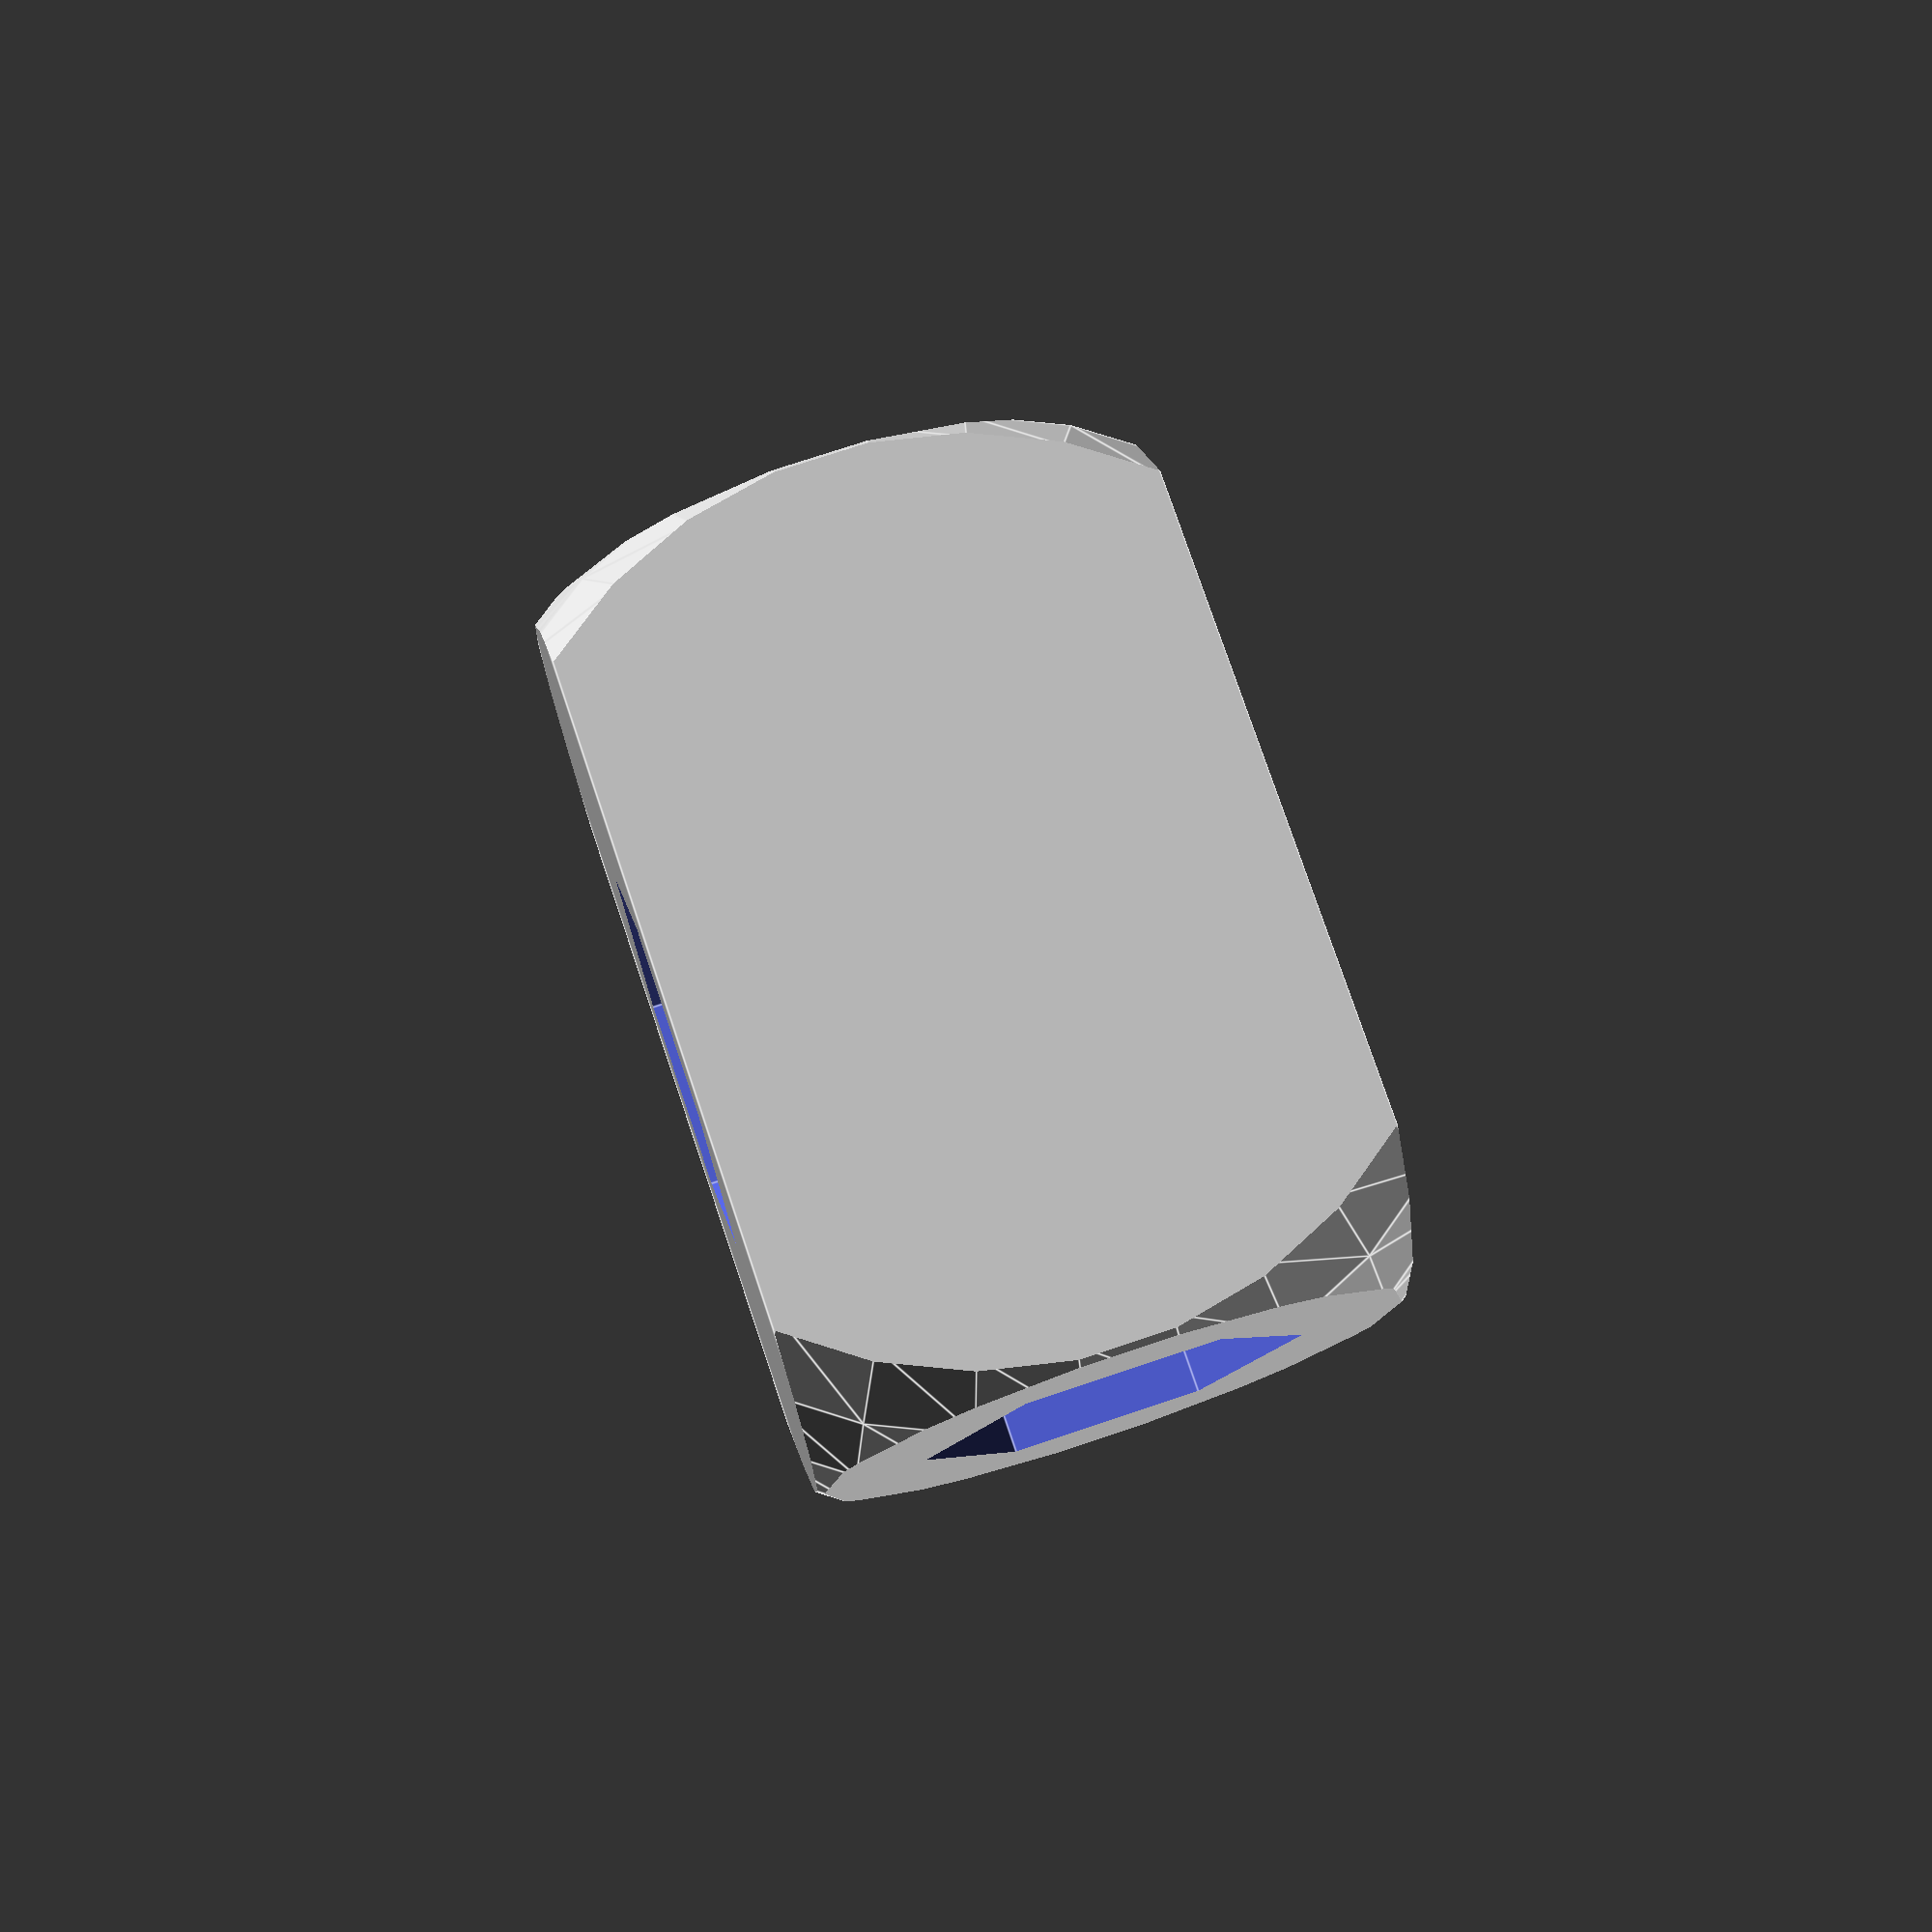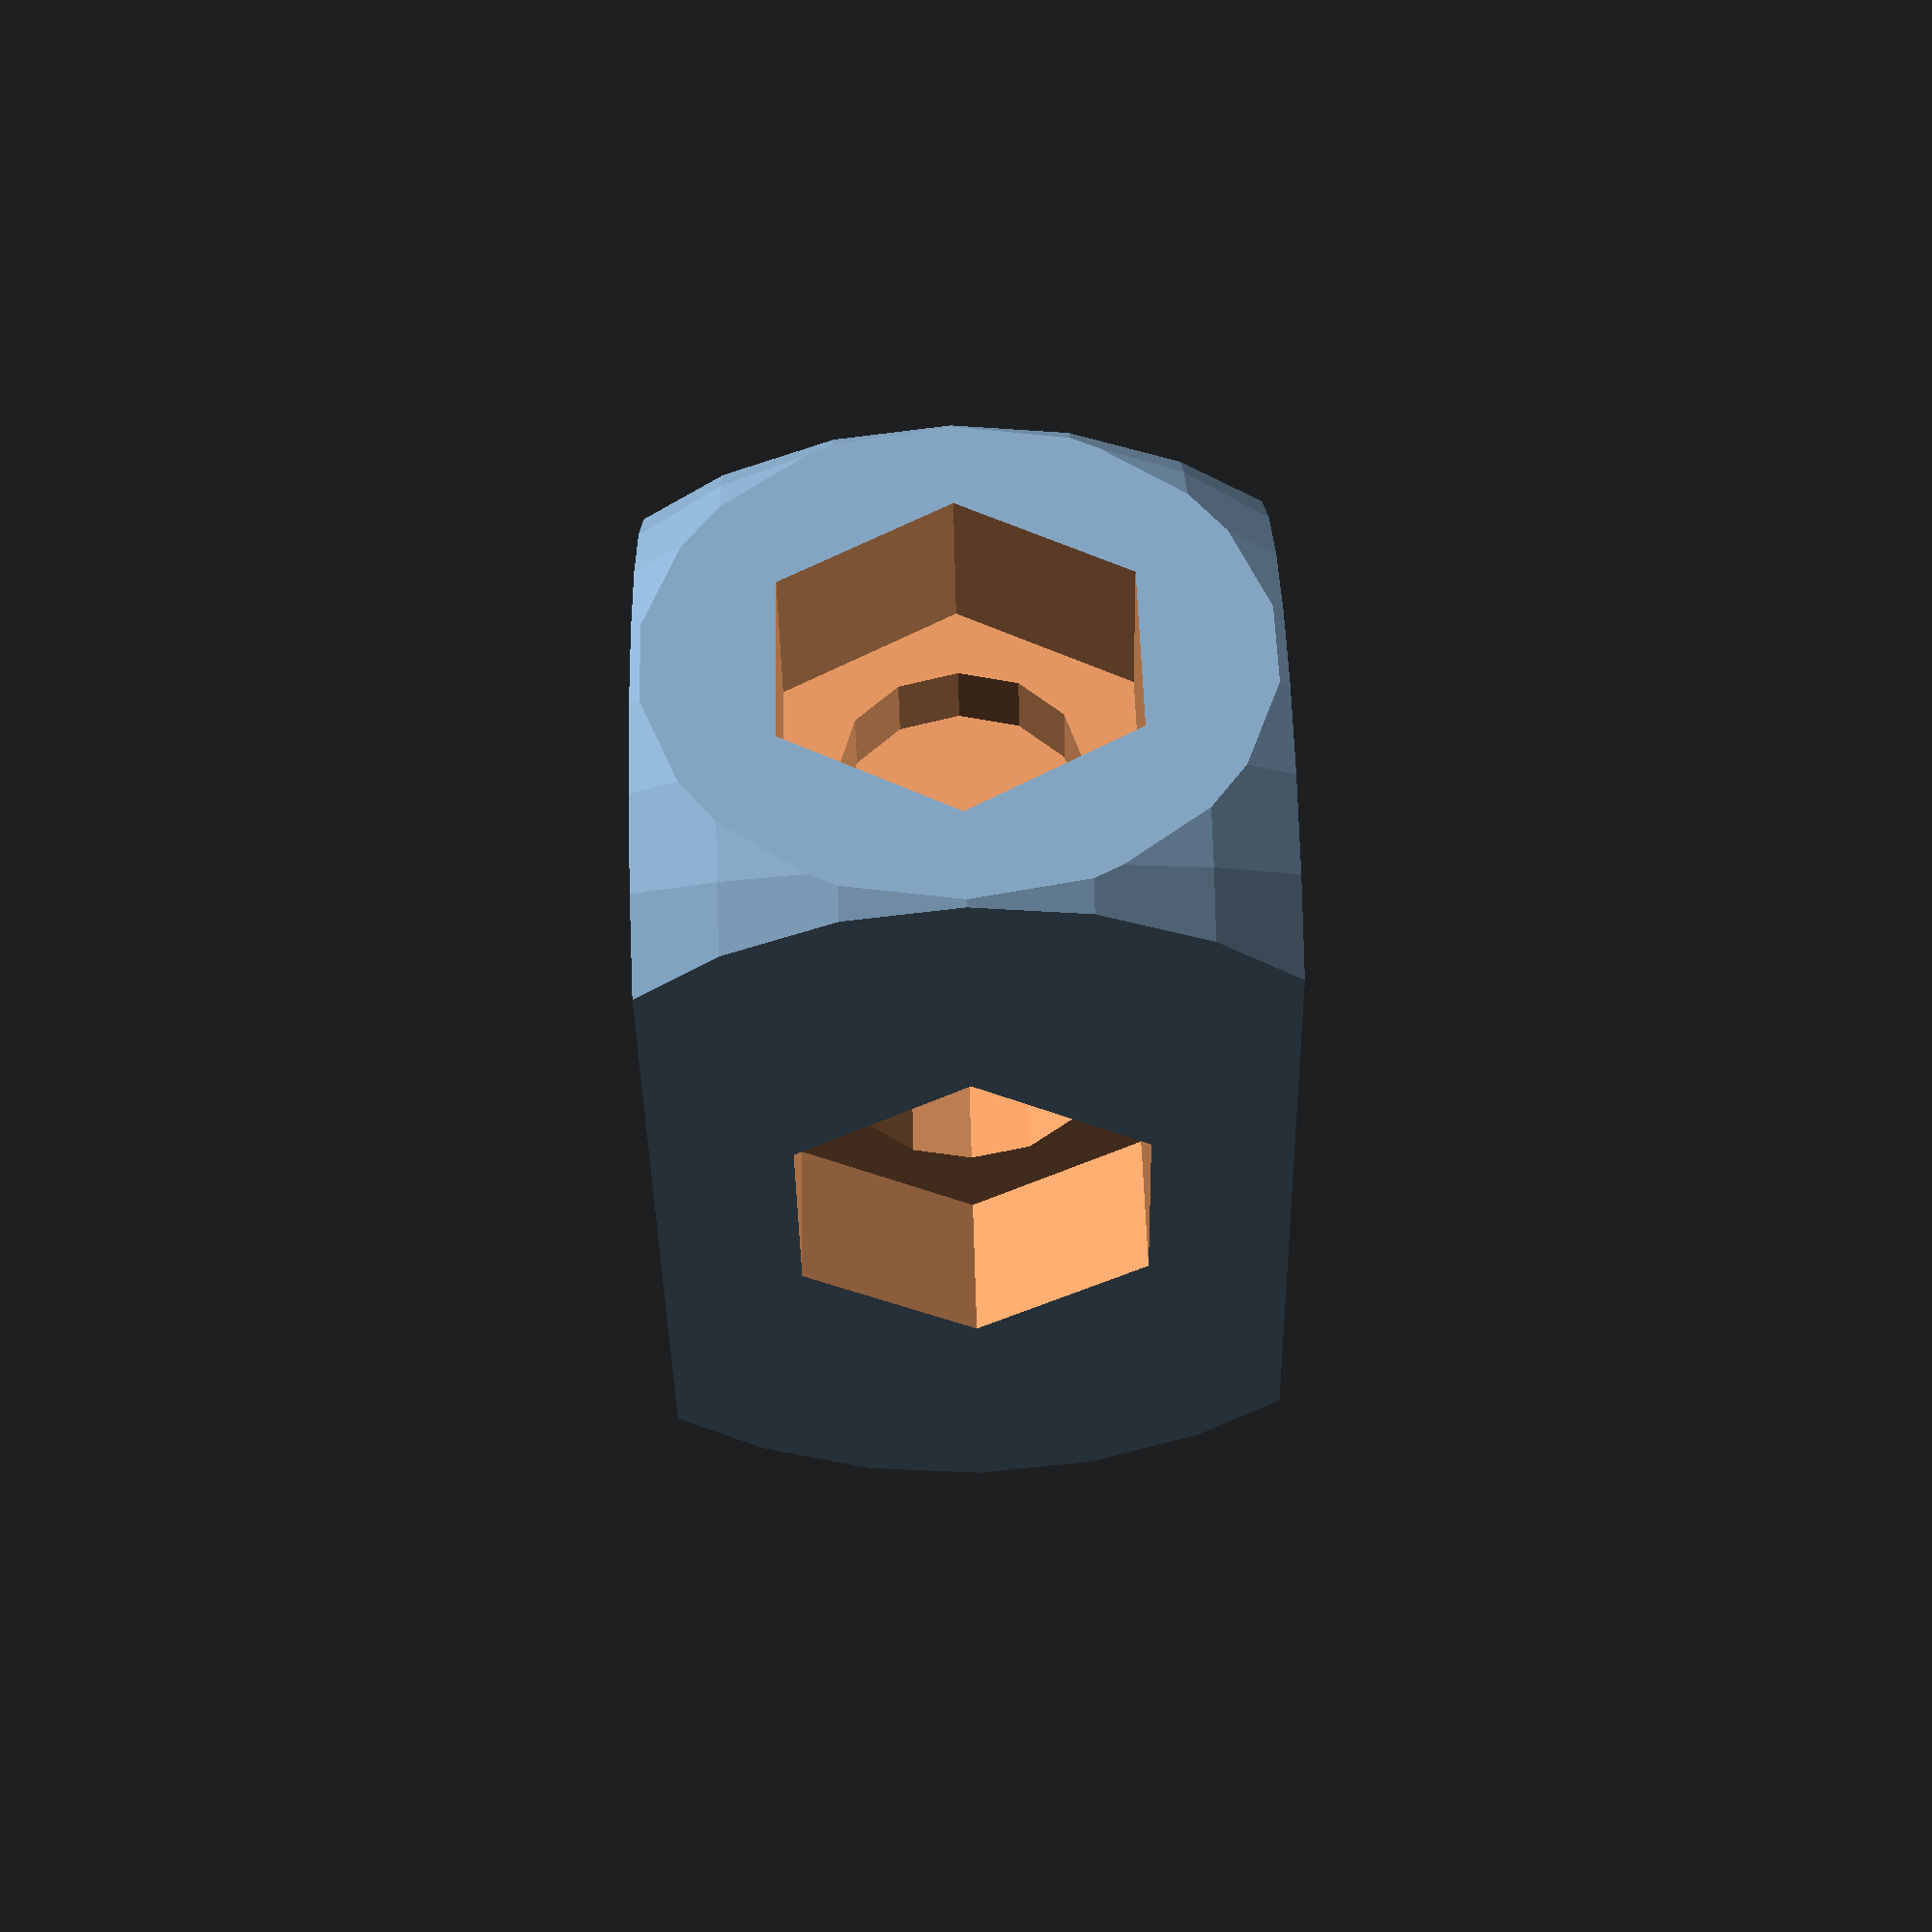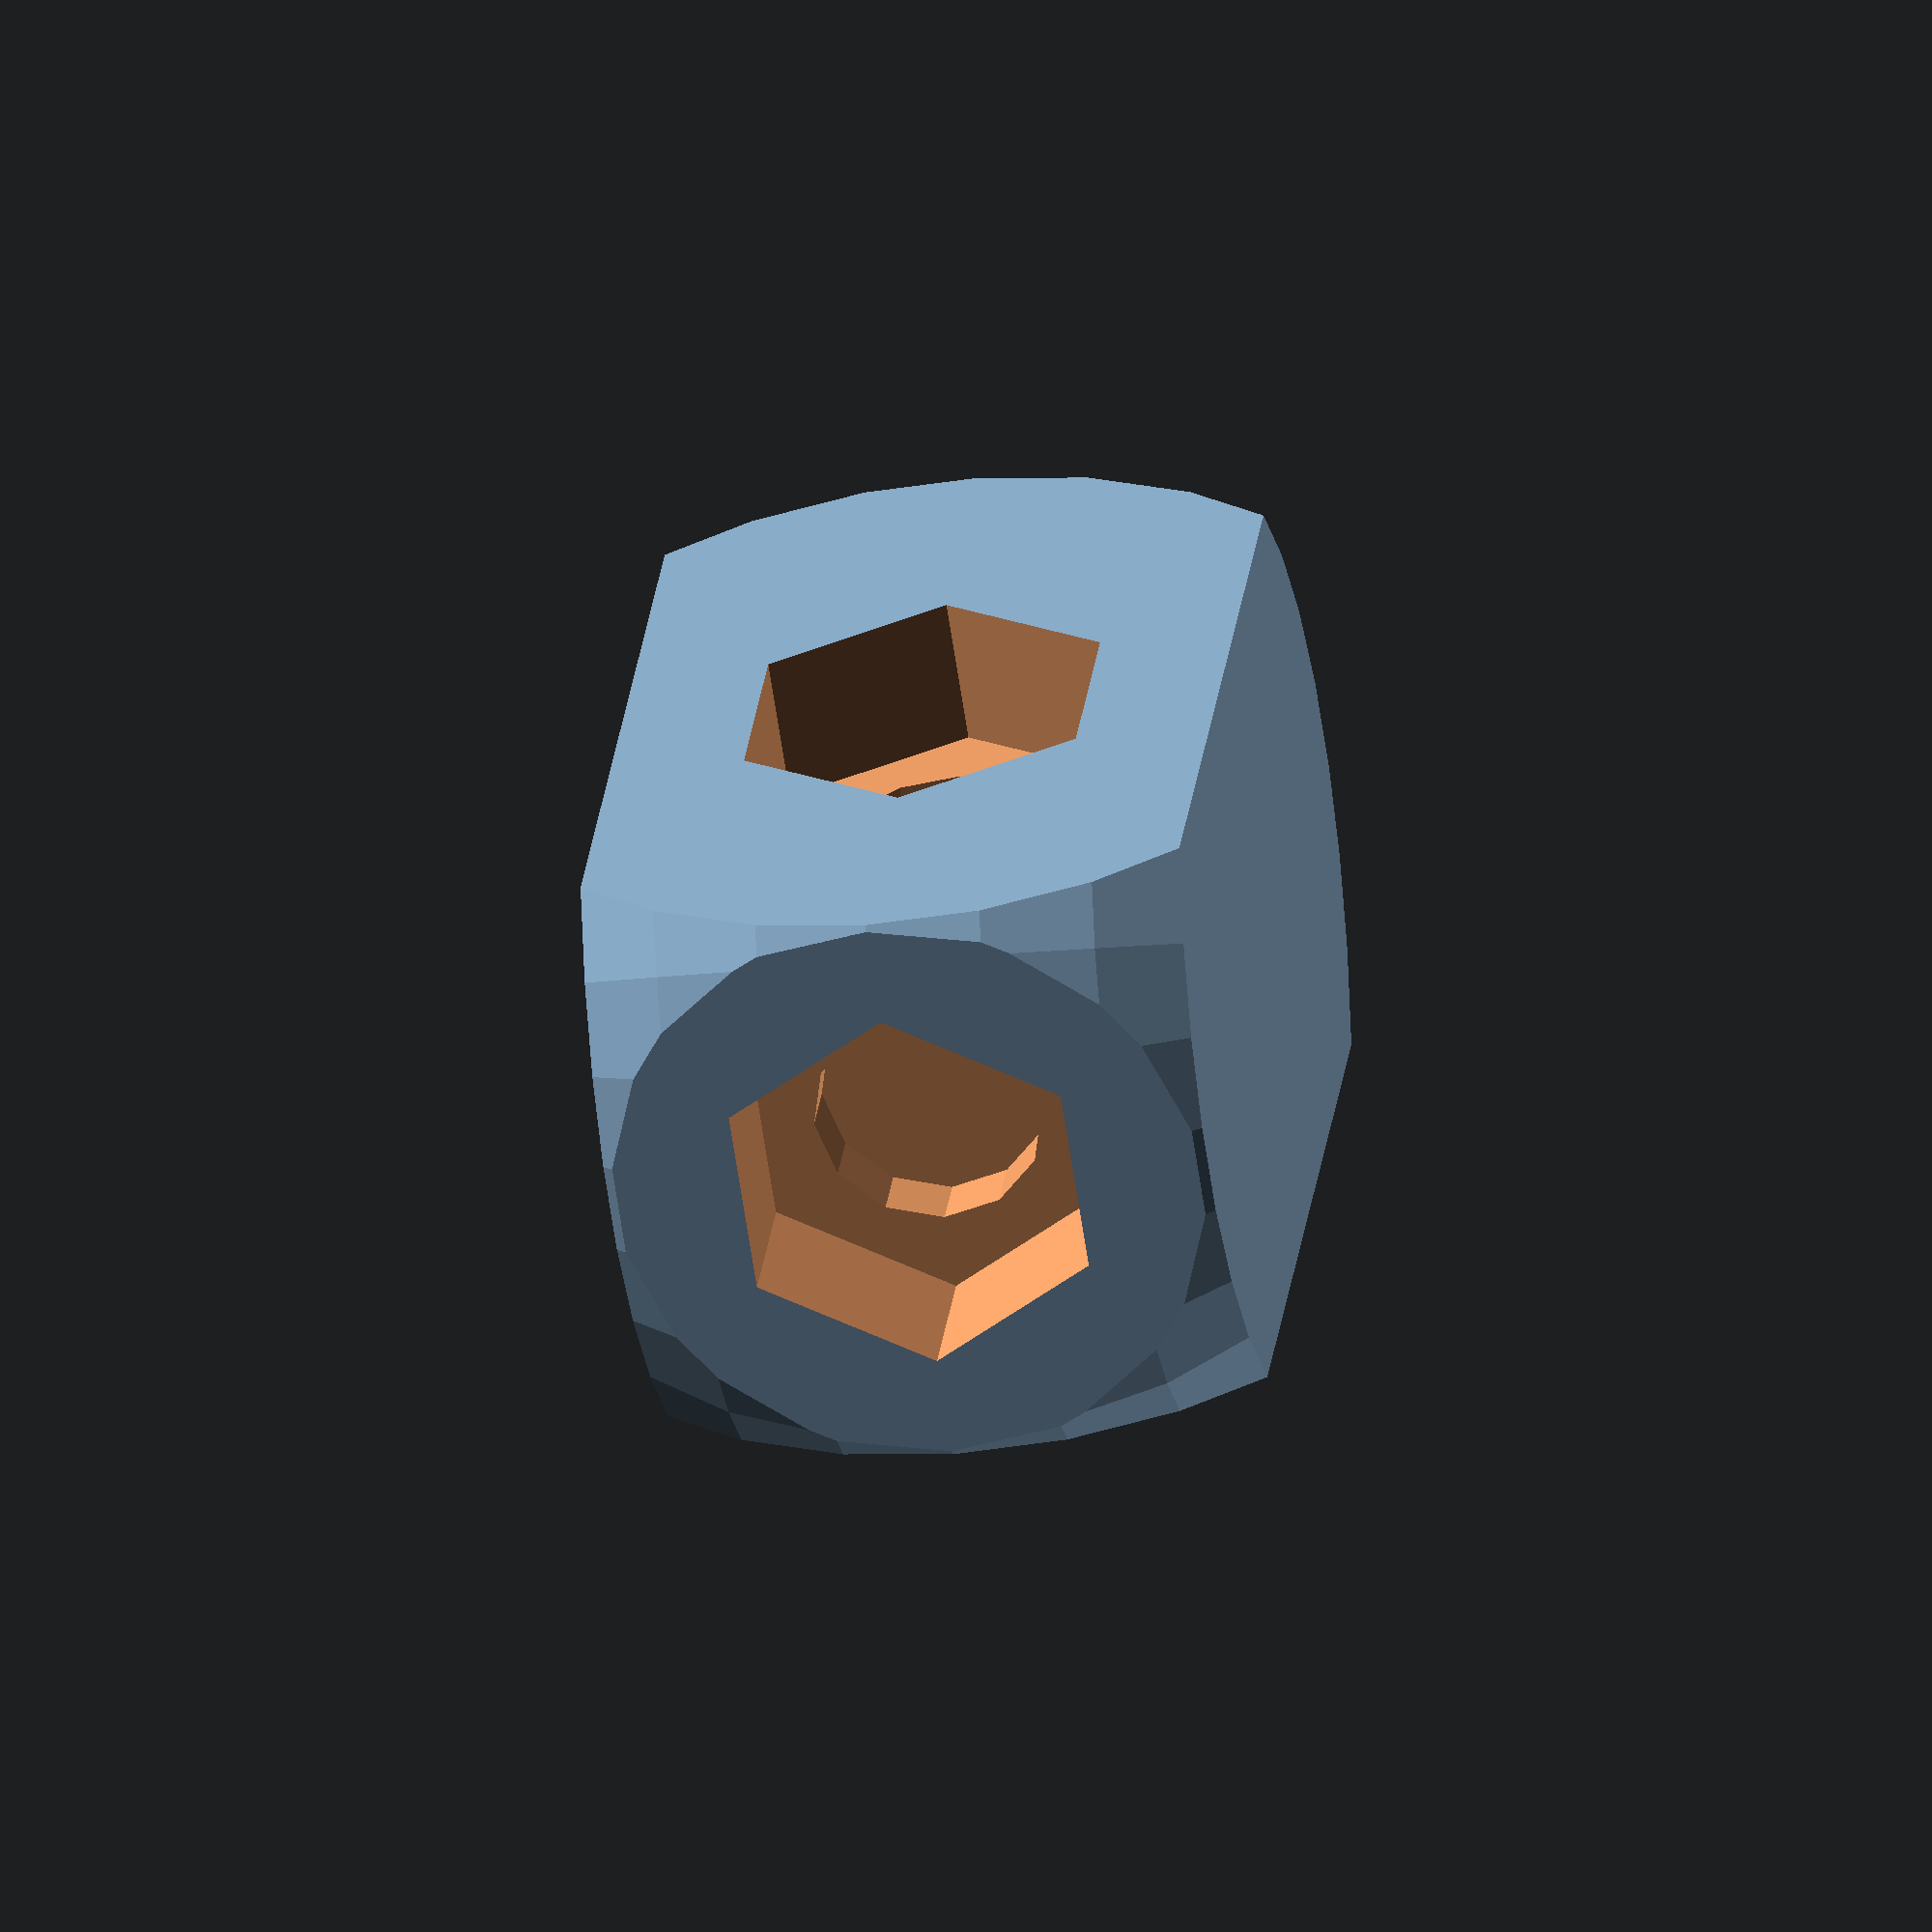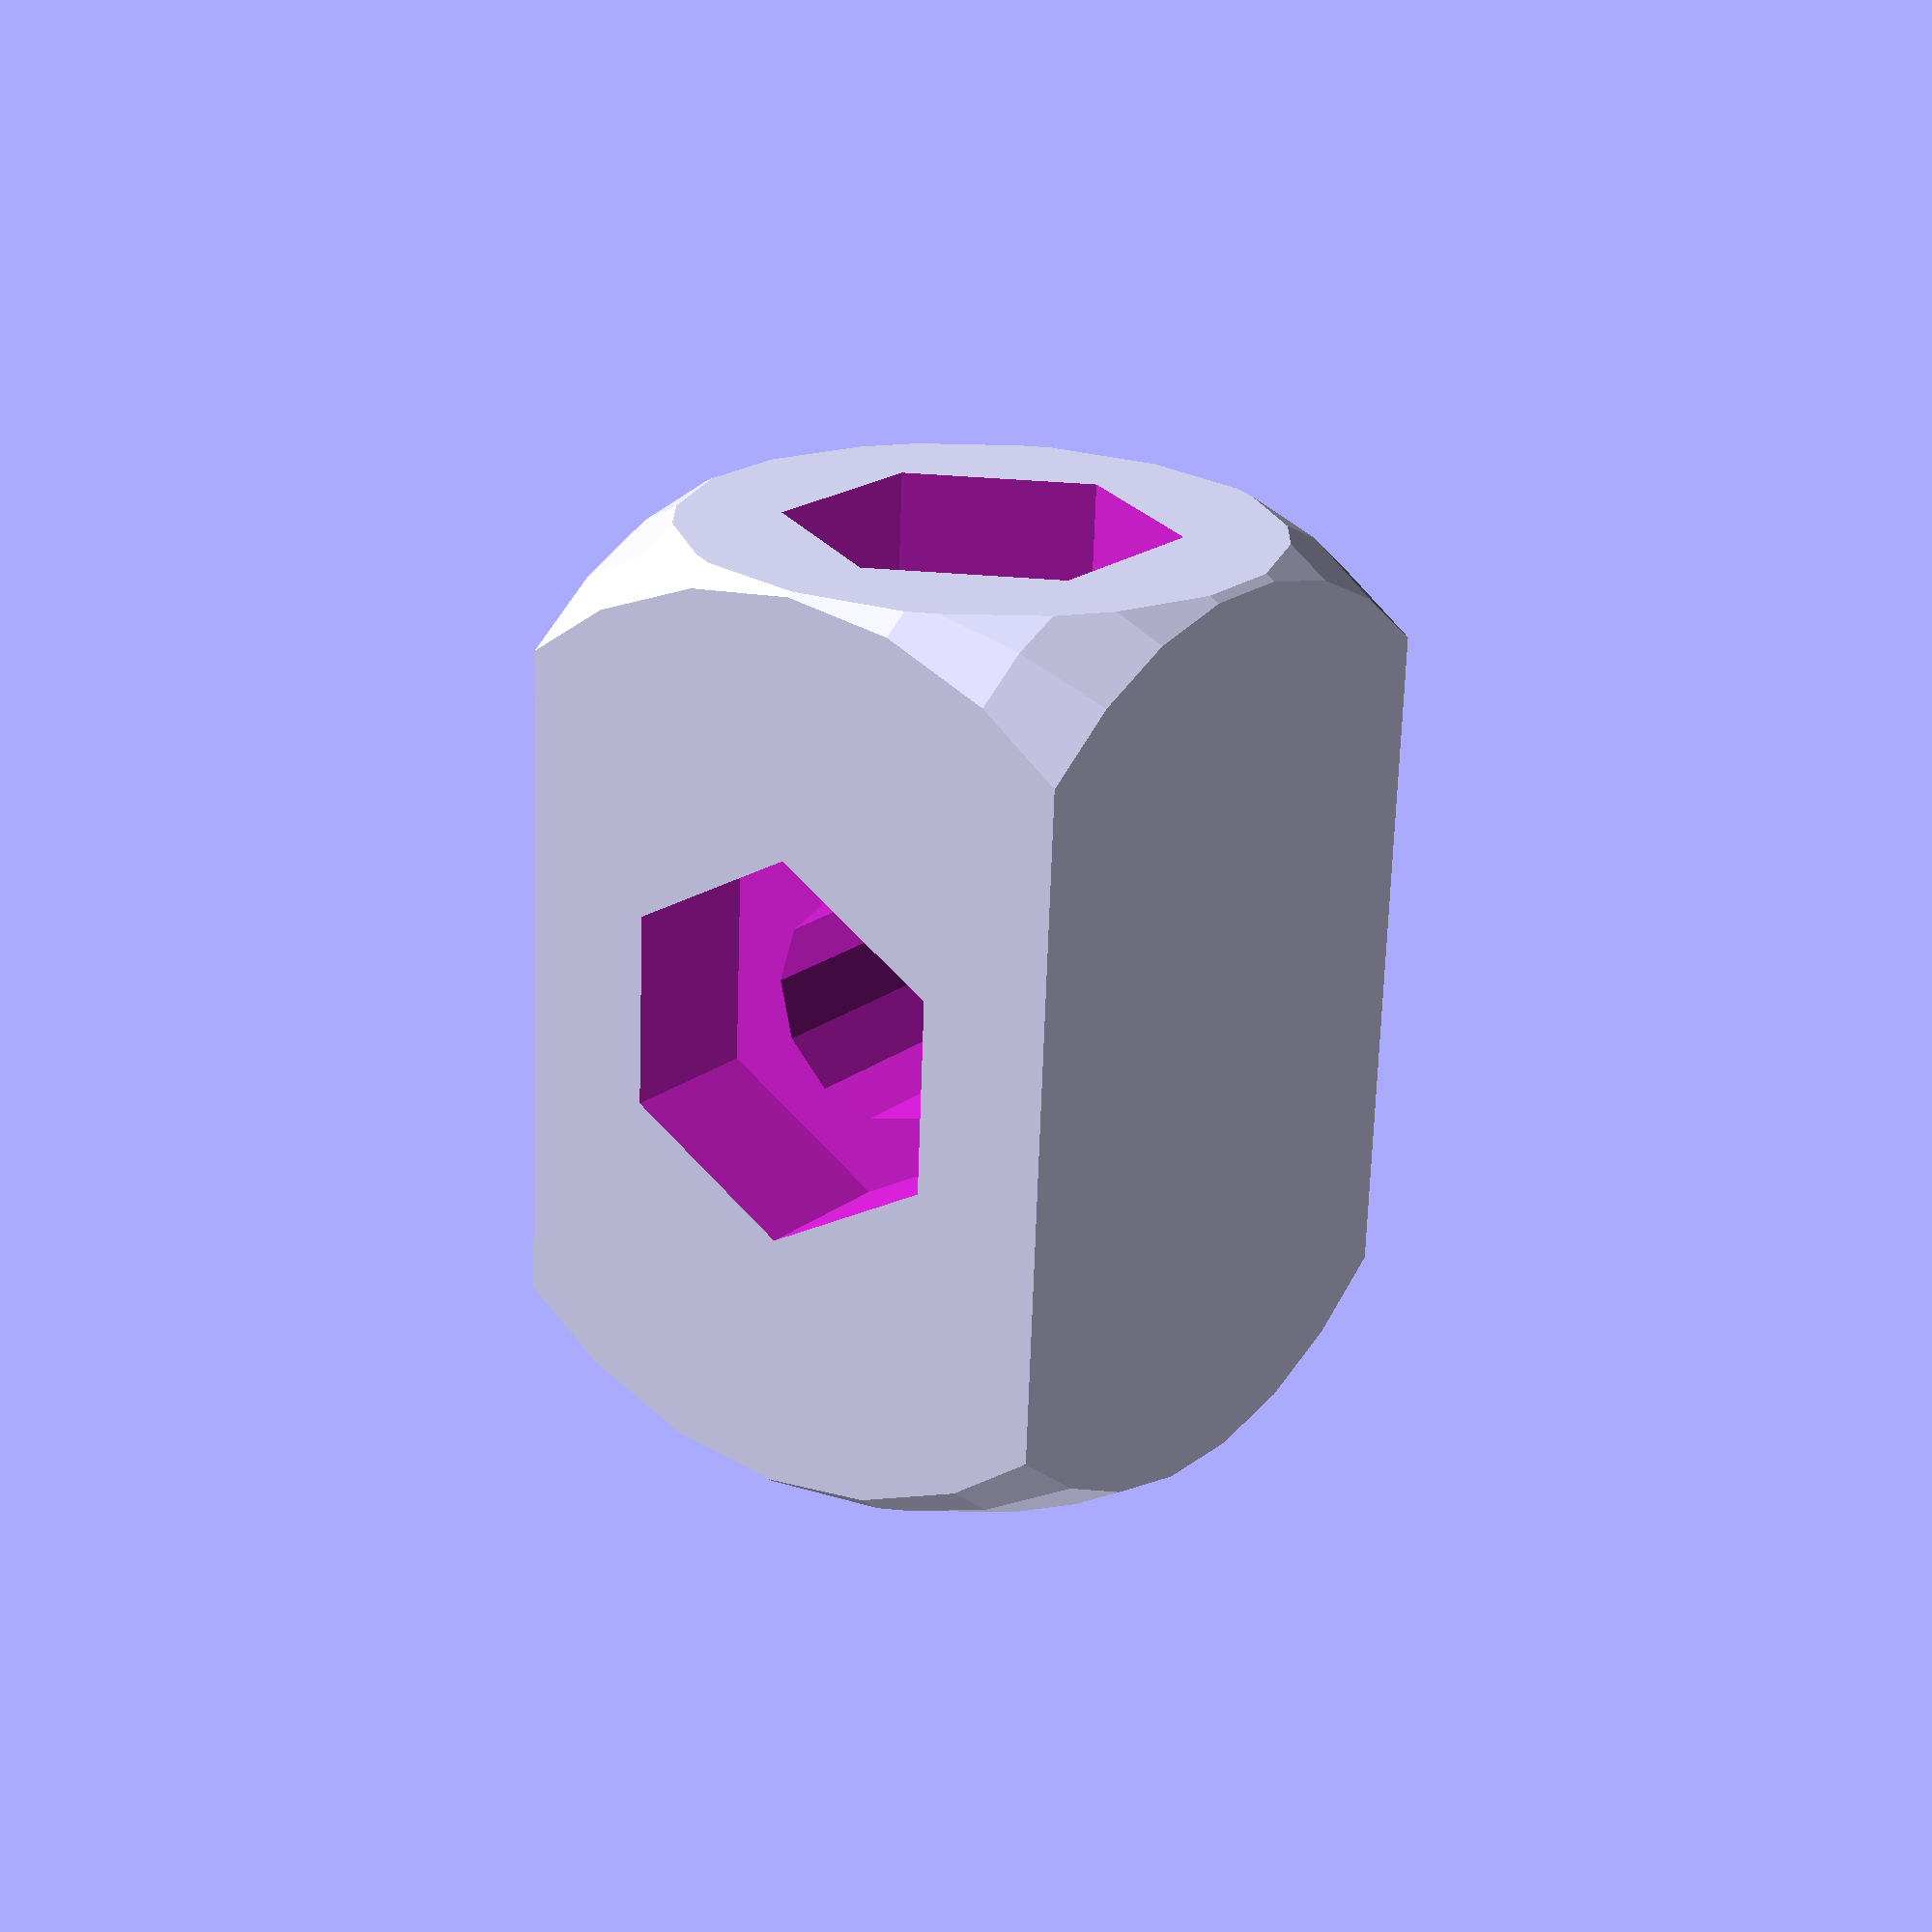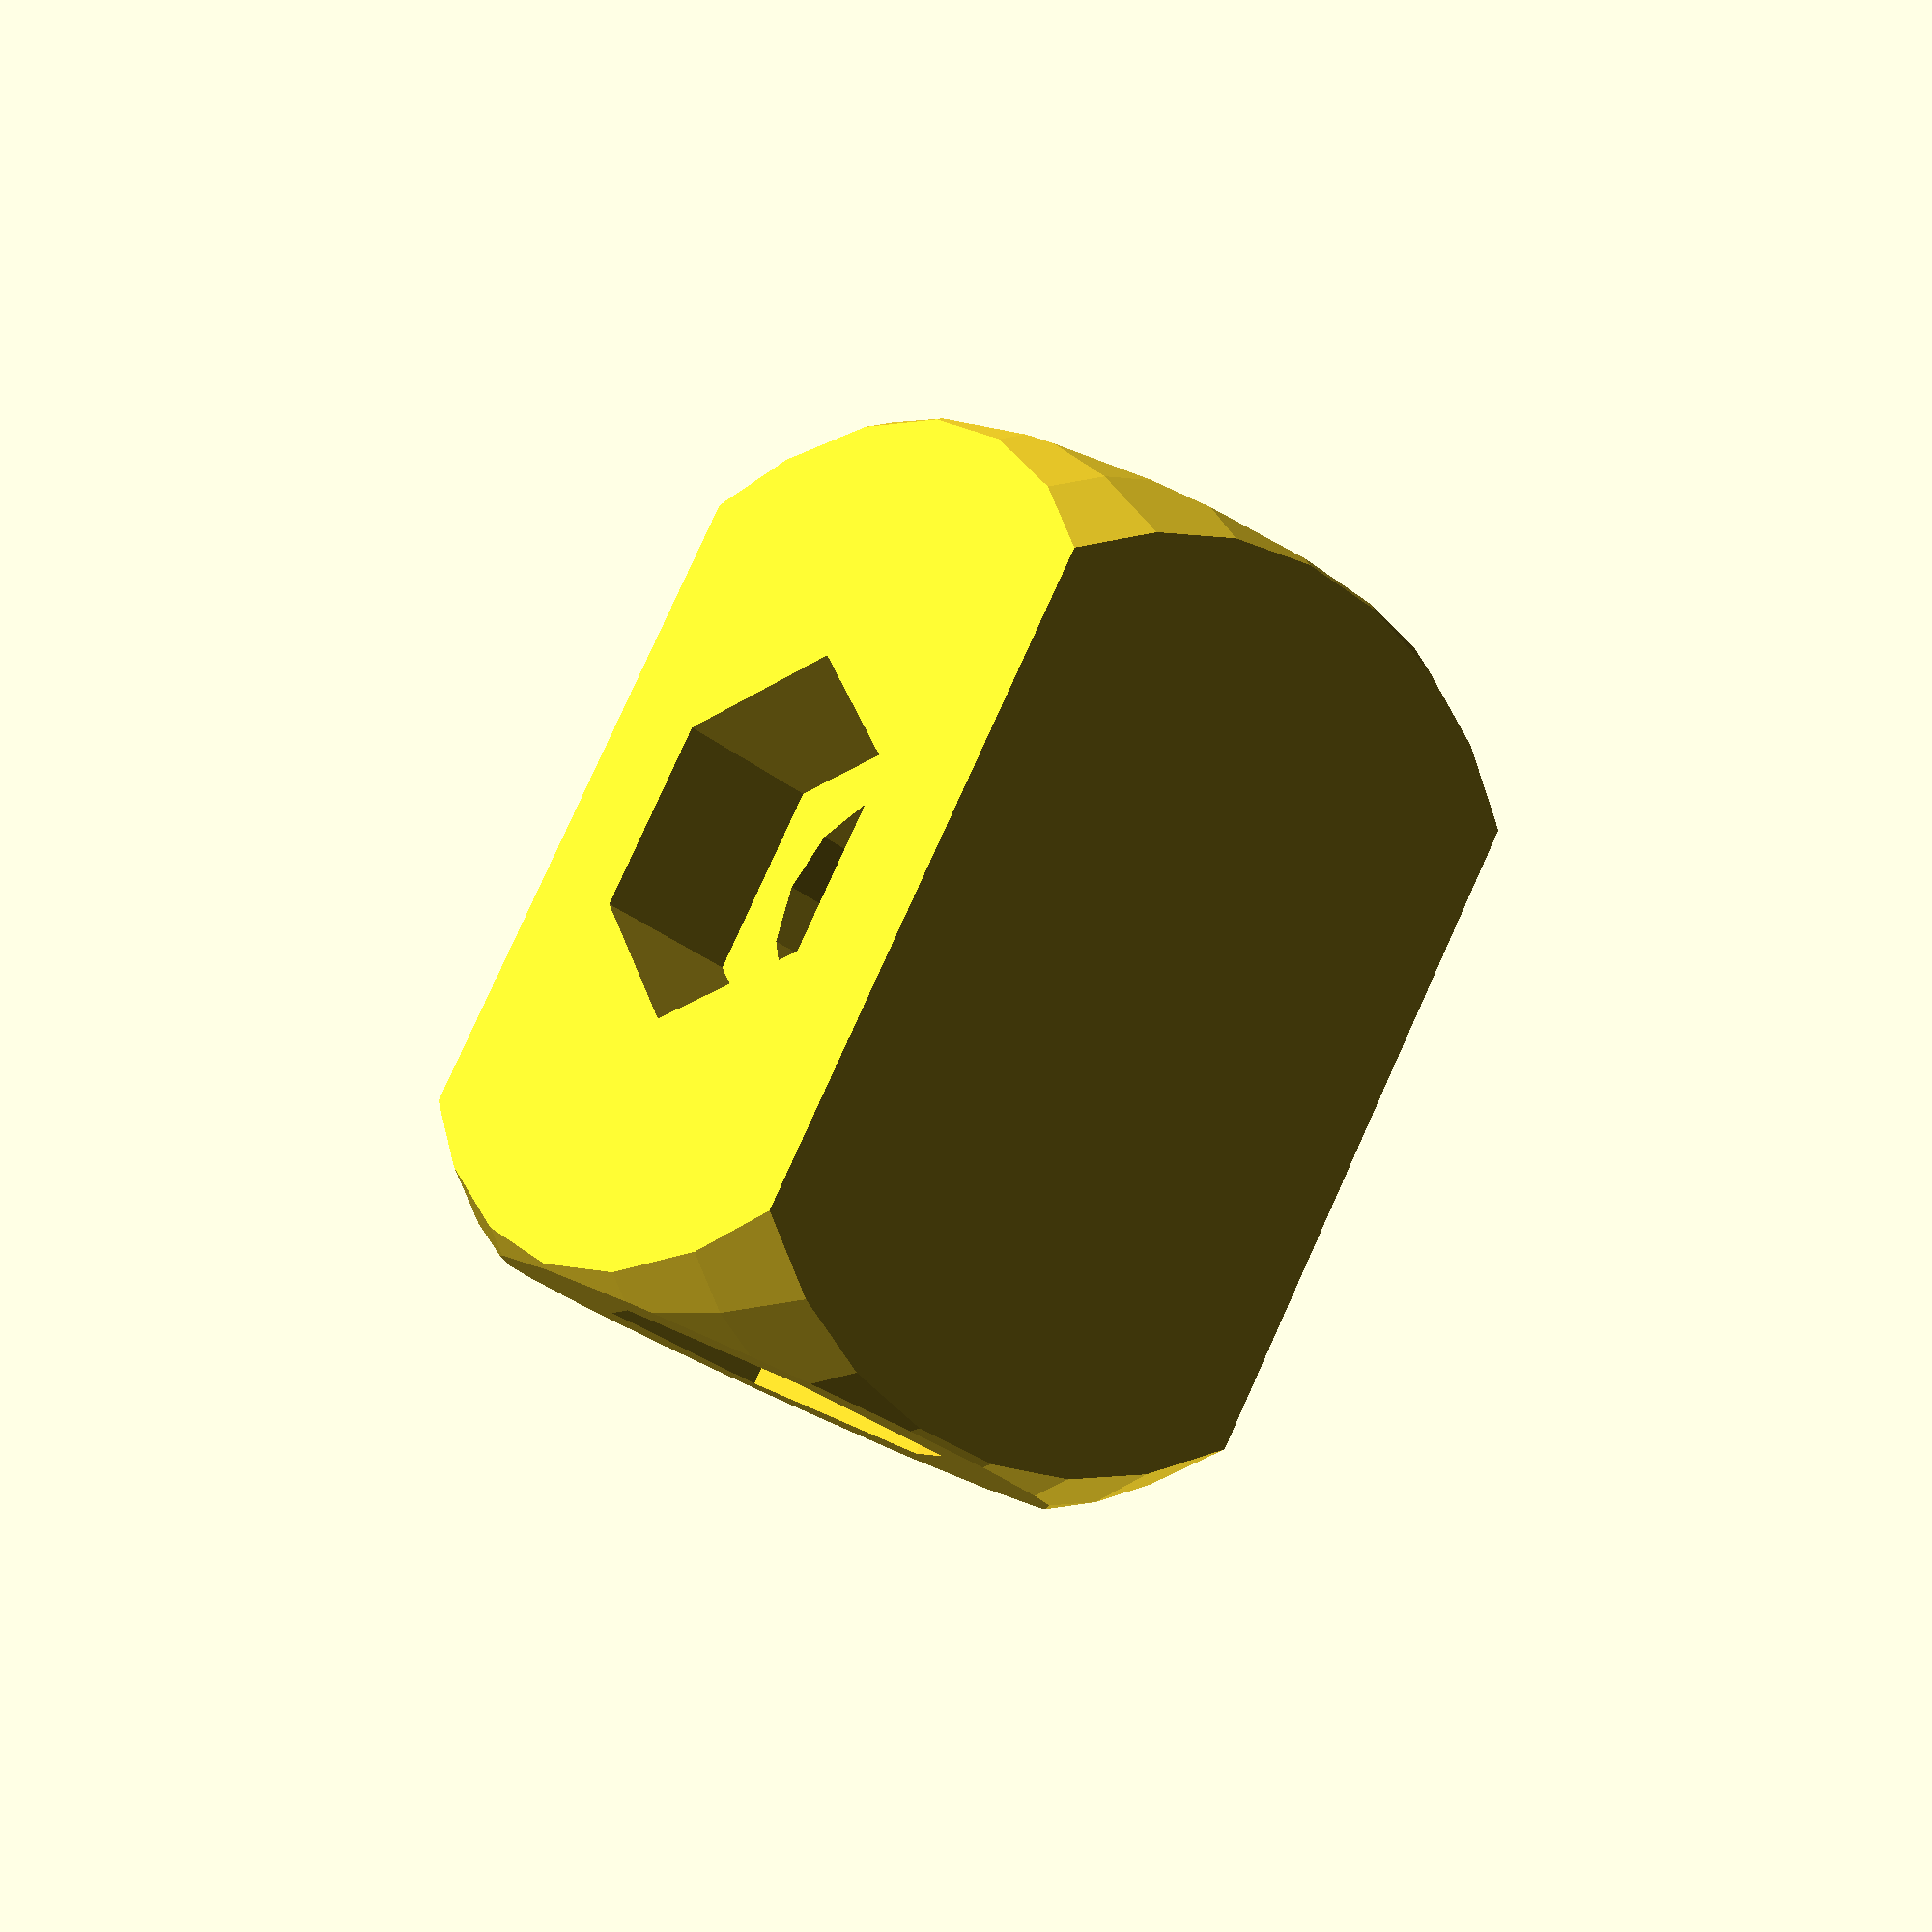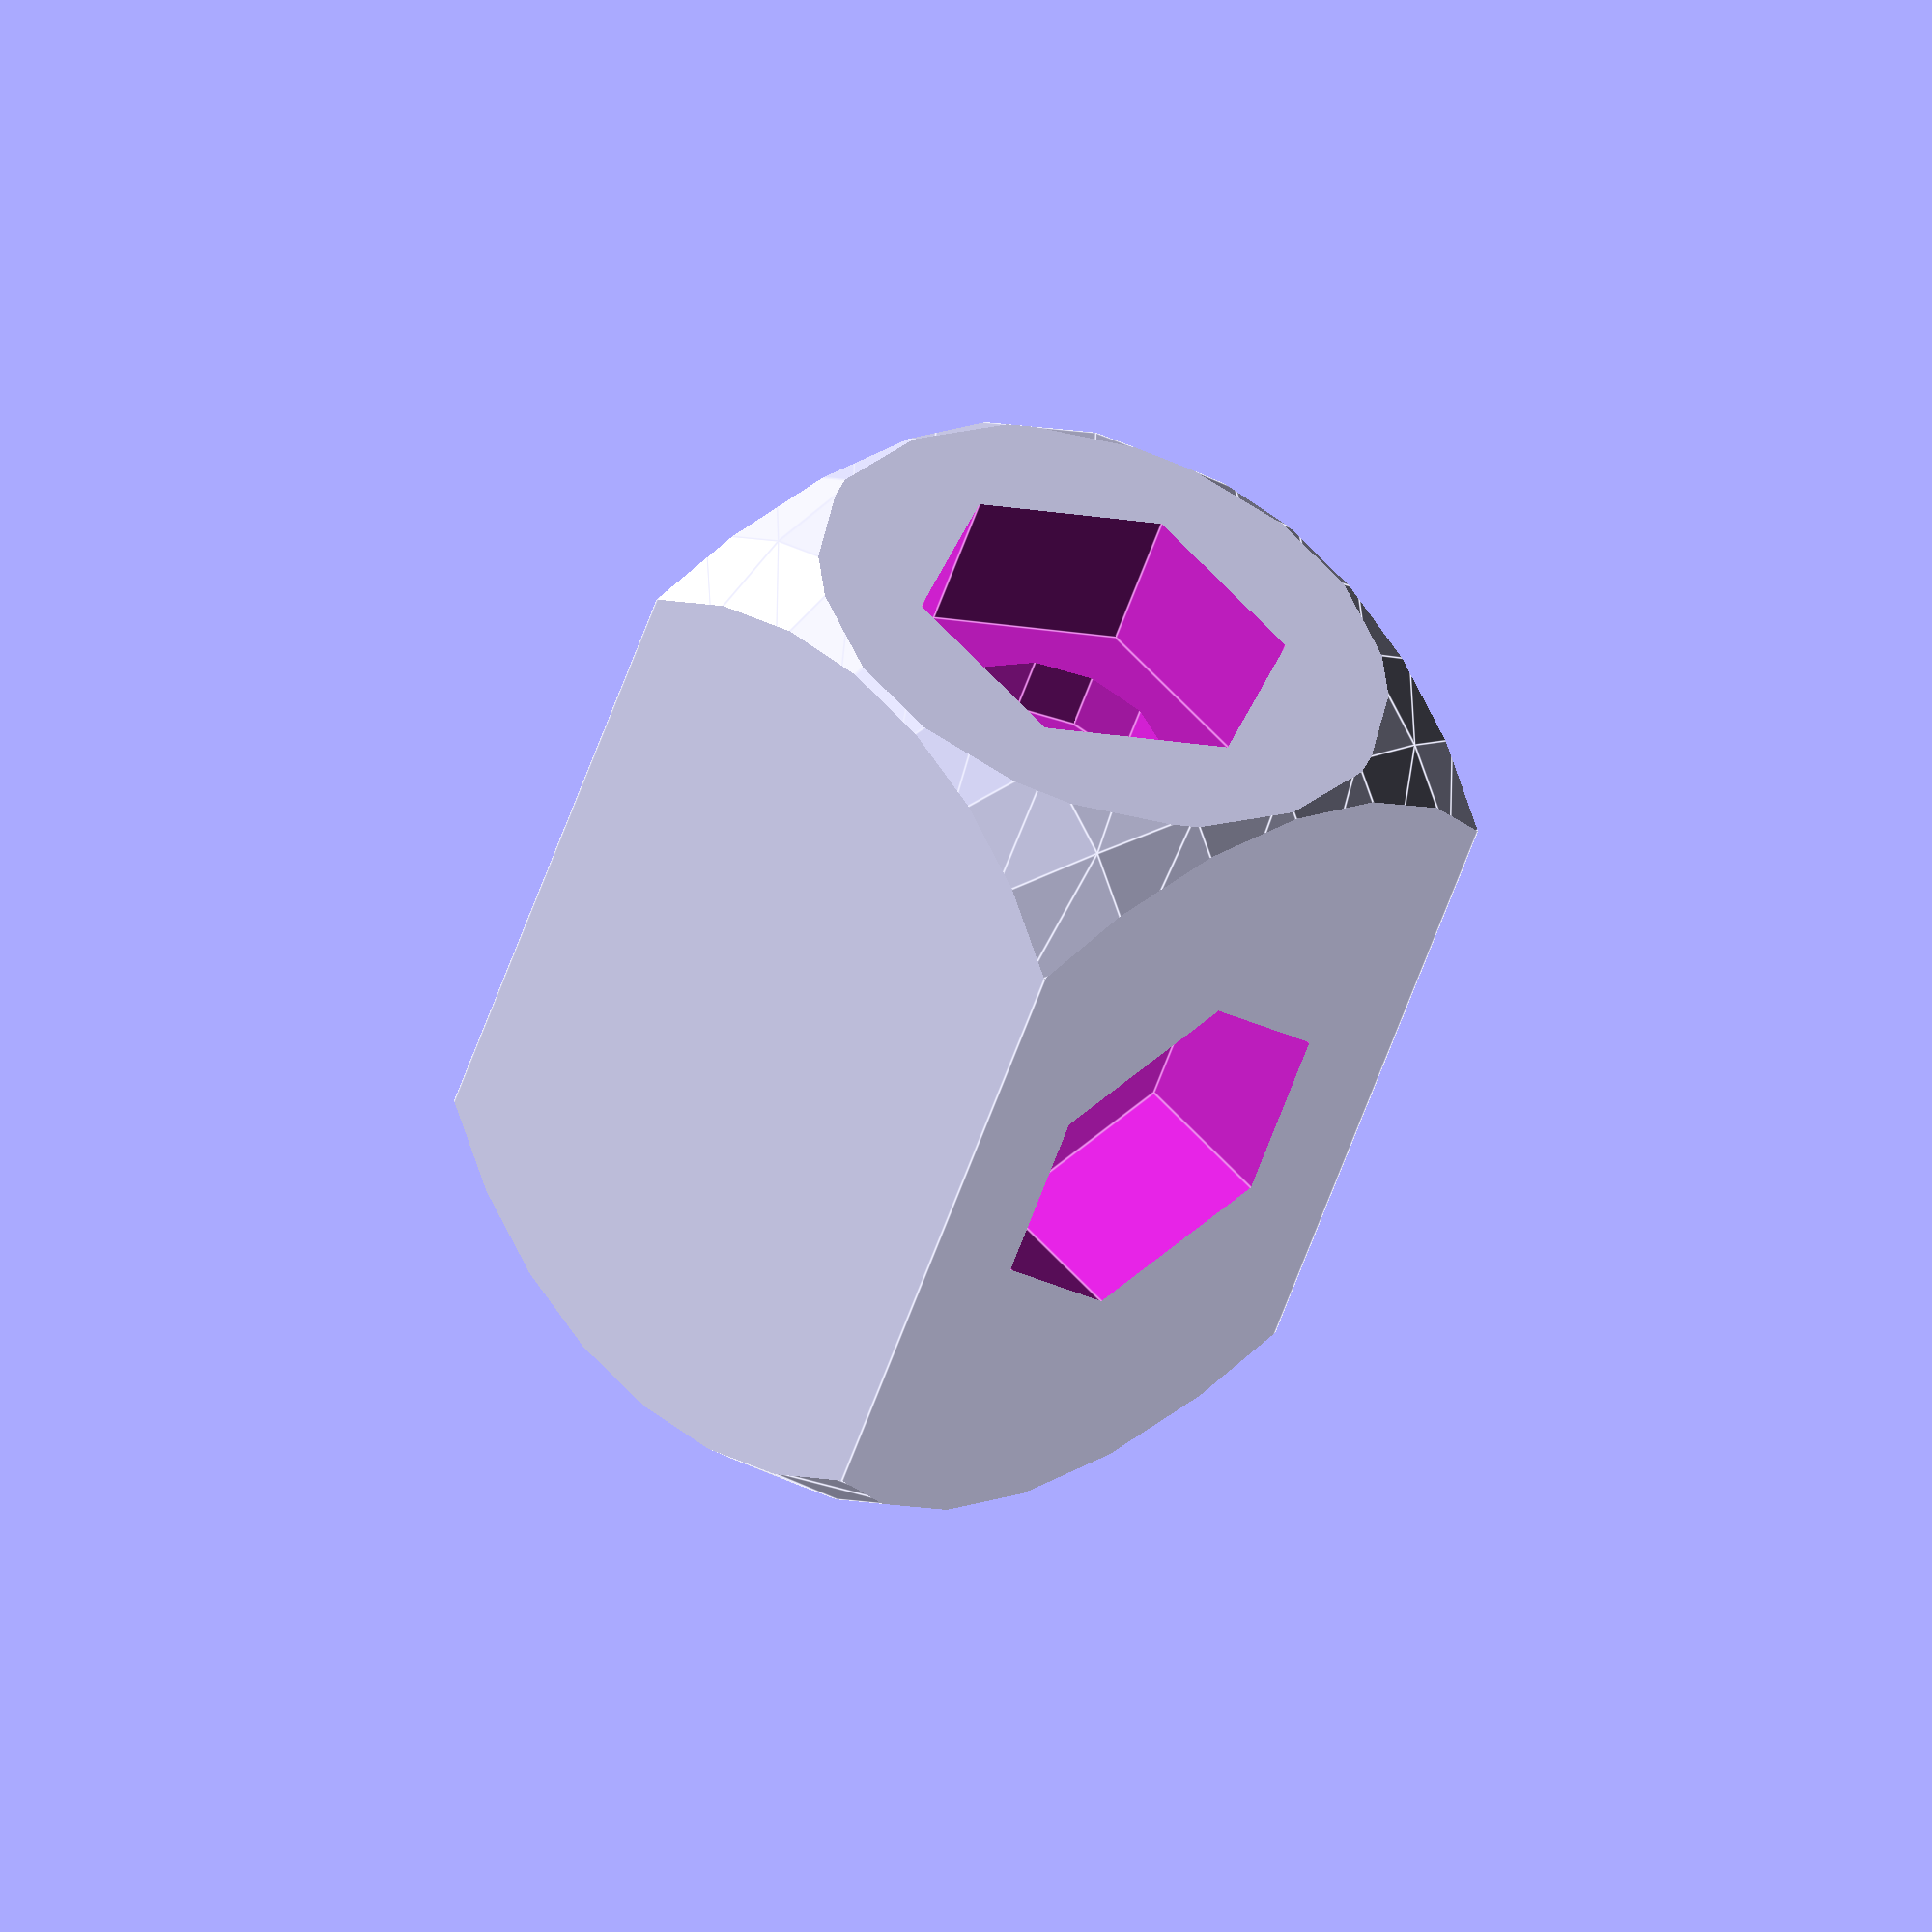
<openscad>
width = 10;
length = 15;
height = width;

hole_radius = 1.9;
nut_radius = 3.2;

module joint() {
  difference() {
    intersection() {
      sphere(r=0.6*length, $fn=30);
      cube([width, length, height], center=true);
    }
    rotate([0, 90, 0])
      cylinder(r=hole_radius, h=length+1, center=true, $fn=12);
    for (a = [0, 180]) {
      rotate([0, 0, a]) translate([0, length/2, 0]) rotate([90, 0, 0])
	cylinder(r=nut_radius, h=5, center=true, $fn=6);
      rotate([0, 0, a]) translate([0, length/2, 0]) rotate([90, 0, 0])
	cylinder(r=hole_radius, h=7, center=true, $fn=12);
      rotate([0, 0, a+90]) translate([0, width/2, 0]) rotate([90, 0, 0])
	cylinder(r=nut_radius, h=5, center=true, $fn=6);
    }
  }
}

translate([0, 0, height/2])
joint();

</openscad>
<views>
elev=193.3 azim=161.4 roll=180.9 proj=p view=edges
elev=277.9 azim=31.5 roll=268.3 proj=p view=wireframe
elev=199.8 azim=319.1 roll=79.0 proj=o view=solid
elev=336.1 azim=356.7 roll=126.0 proj=p view=solid
elev=350.1 azim=149.7 roll=144.7 proj=p view=wireframe
elev=159.8 azim=154.7 roll=314.7 proj=o view=edges
</views>
